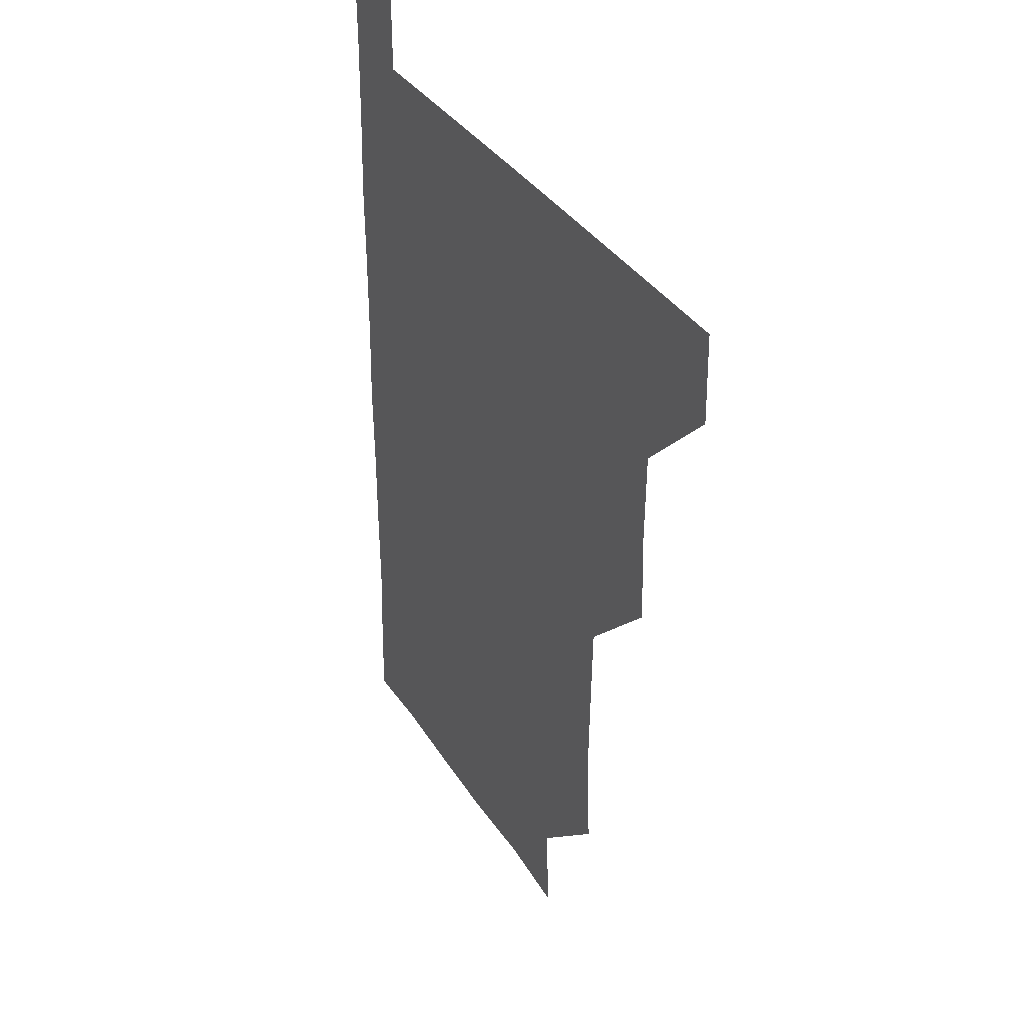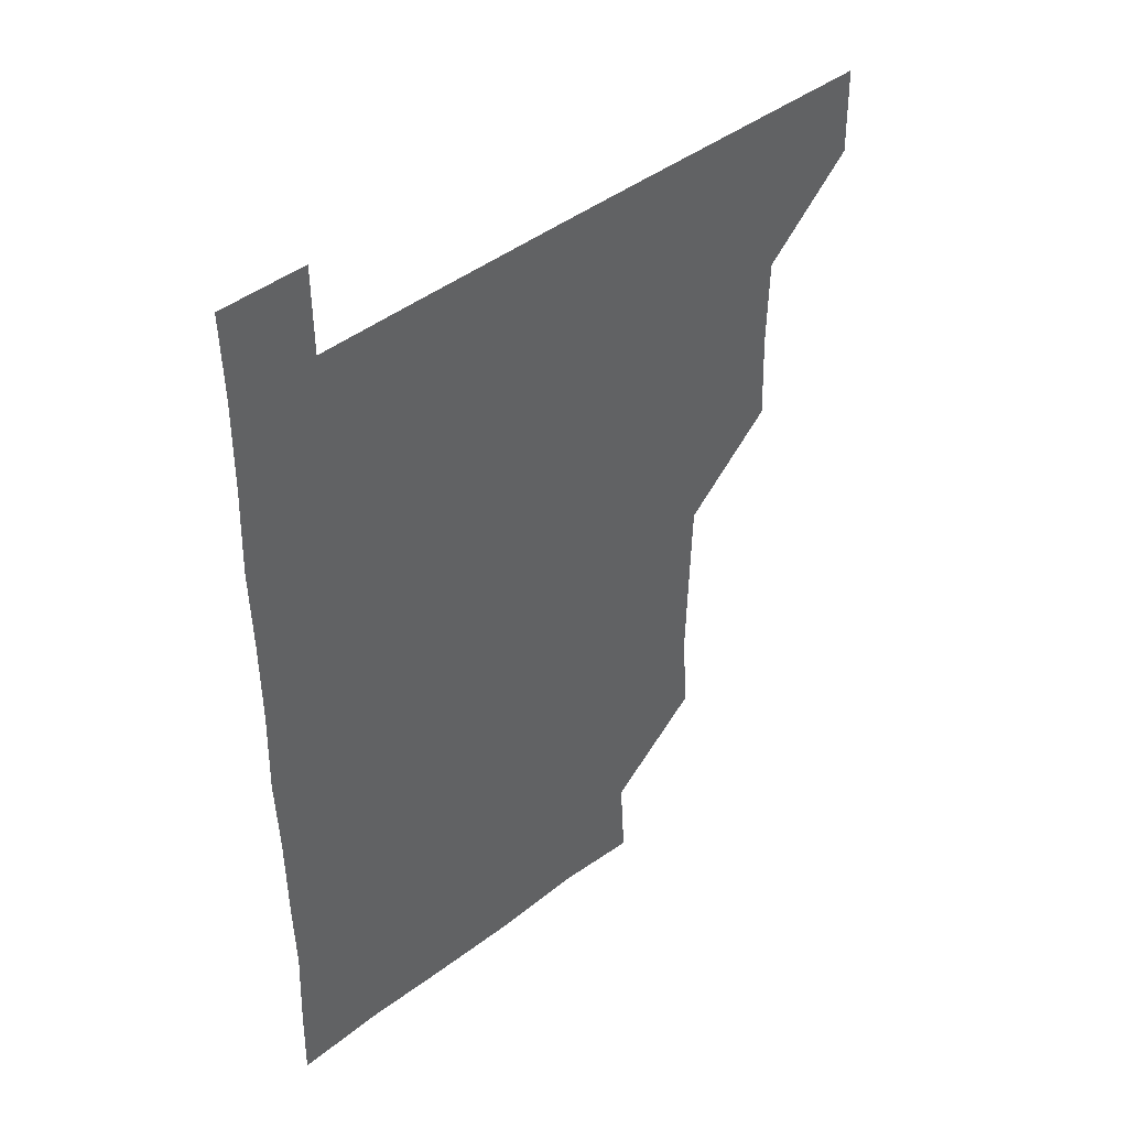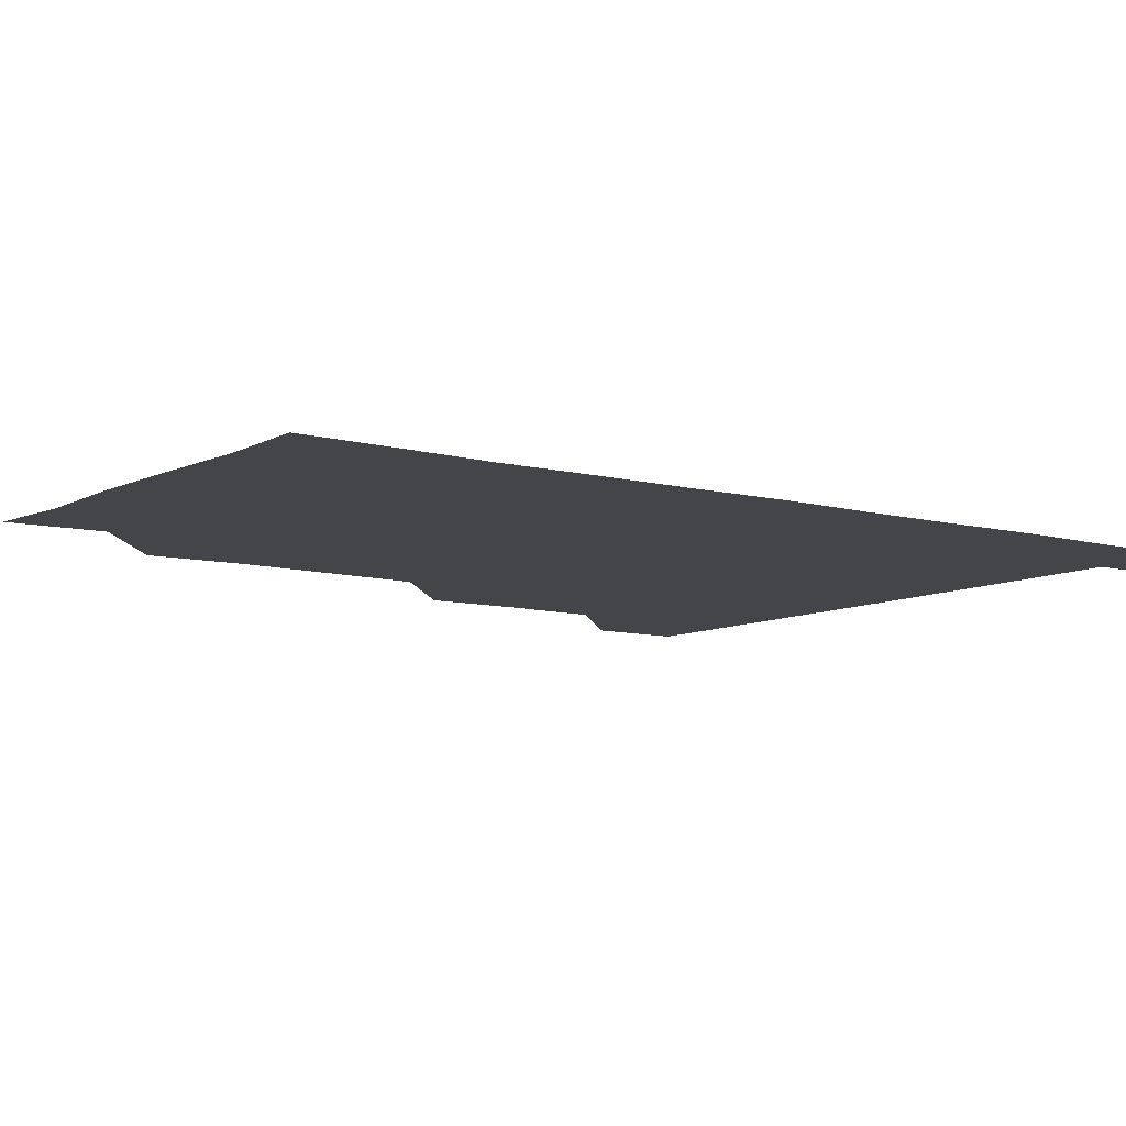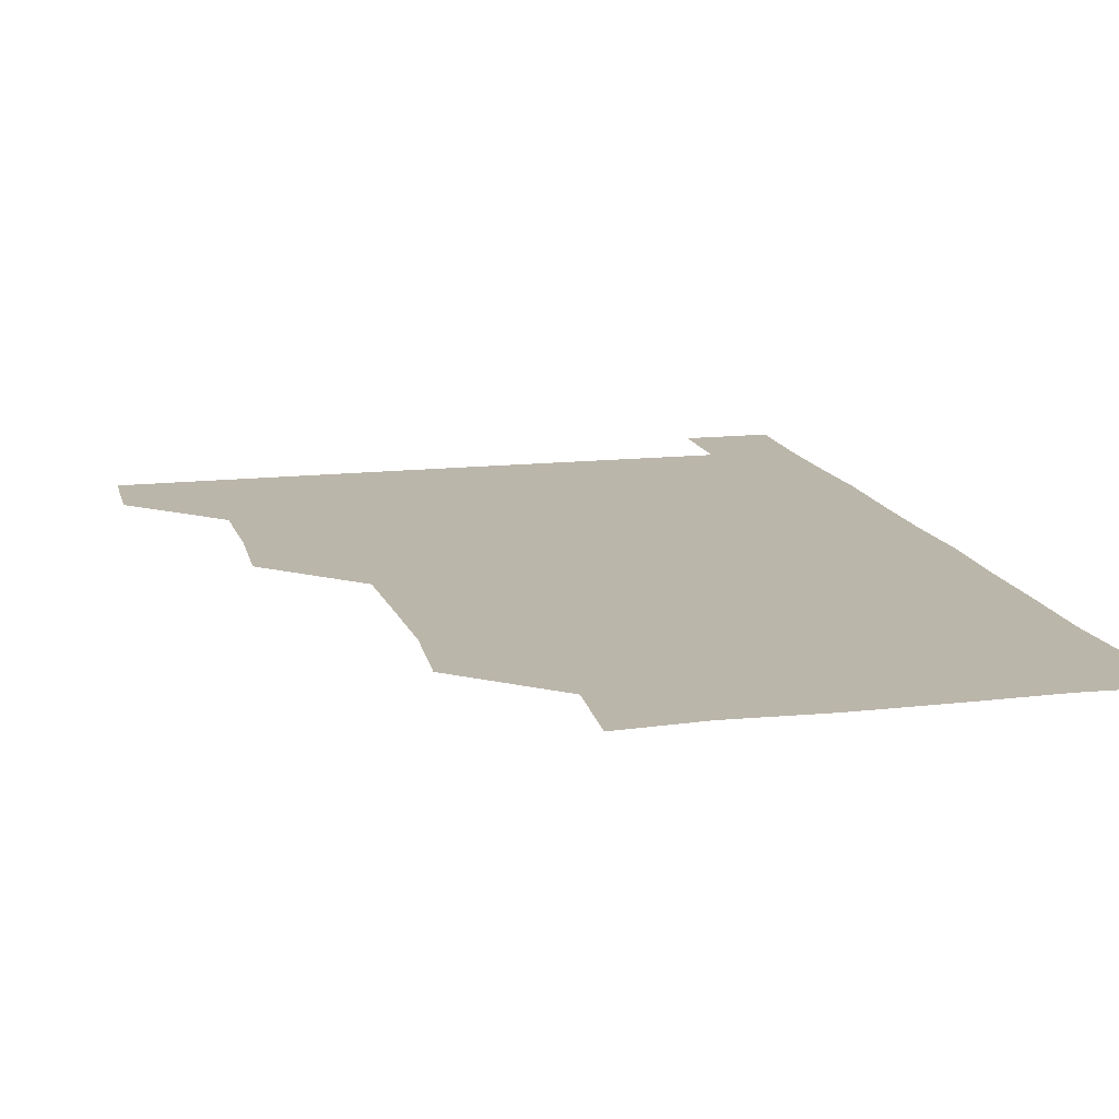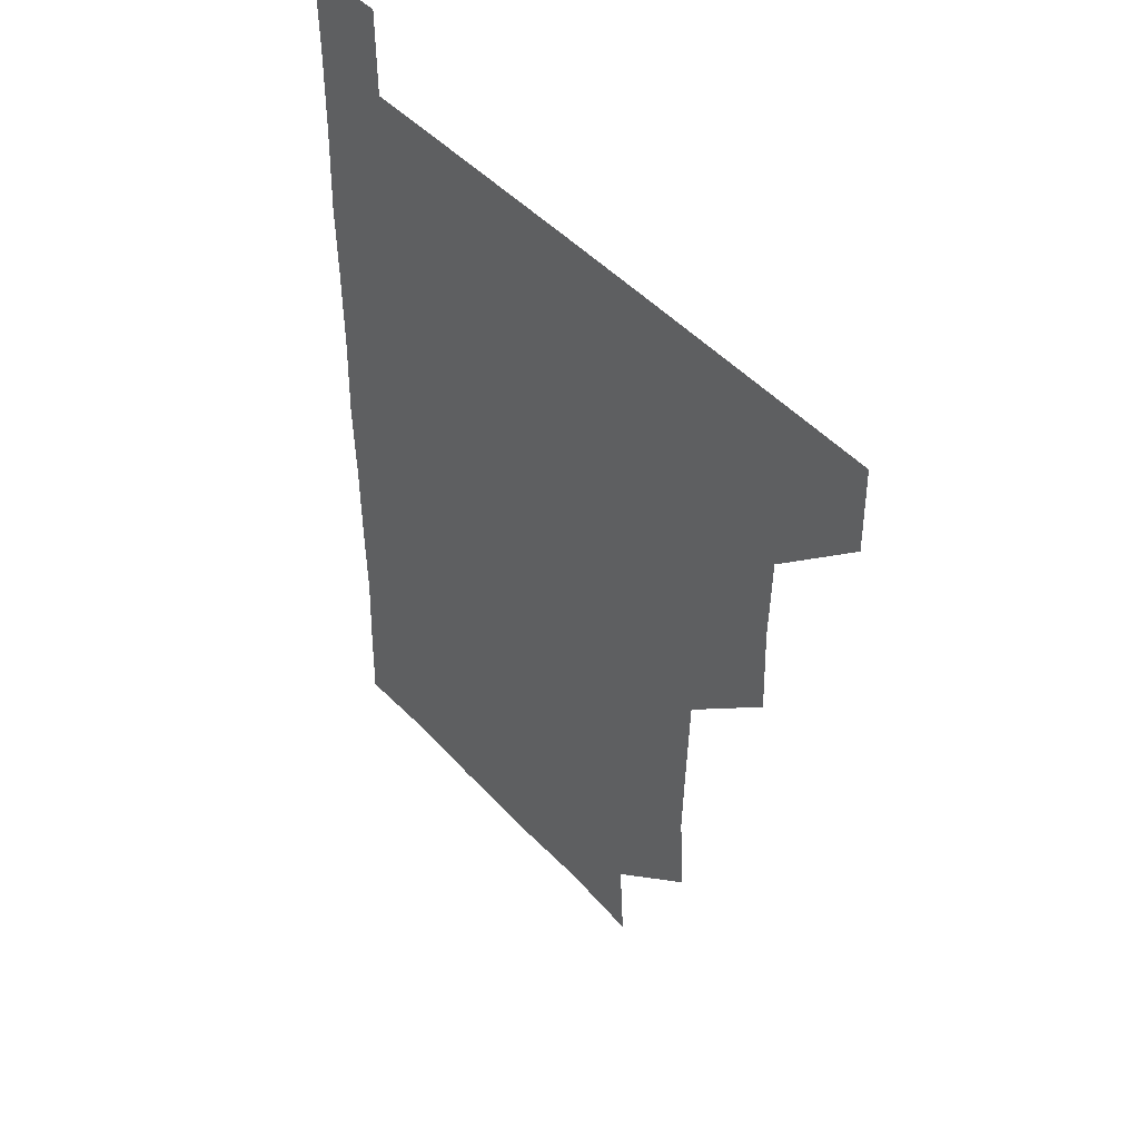
<metadata>
{"format":"obj","ext":"obj","renderer":"f3d","projection":"perspective","resolution":1024,"background":"white","views":[{"elev":34.9,"azim":-117.9,"up":"+Y"},{"elev":43.8,"azim":138.0,"up":"+Y"},{"elev":-8.7,"azim":53.7,"up":"+Z"},{"elev":14.1,"azim":-14.0,"up":"+Z"},{"elev":46.8,"azim":-129.8,"up":"+Y"}]}
</metadata>
<code>
v 480.6 480.8 0
v 481.2 510.8 0
v 510.8 389.1 0
v 511.9 420.1 0
v 511.3 450.8 0
v 511.5 481.1 0
v 511.1 511 0
v 541.2 268.1 0
v 543.1 298.5 0
v 542.3 328.9 0
v 541.4 359.7 0
v 541.7 391.6 0
v 541.1 420.9 0
v 541.4 451.3 0
v 541.2 481 0
v 540.9 511.1 0
v 570.9 209.2 0
v 572.7 239.7 0
v 571.3 271.6 0
v 572.5 302.7 0
v 571.6 331.7 0
v 571.3 361.3 0
v 571.5 392 0
v 571.5 421.7 0
v 571.4 451.3 0
v 571.5 480.7 0
v 570.8 511.2 0
v 599.2 211.4 0
v 601.5 242.1 0
v 601.2 271 0
v 601.2 302.8 0
v 601.2 331.6 0
v 601.2 362.1 0
v 601.2 391.7 0
v 601.2 421.5 0
v 601.2 451.2 0
v 601.3 480.8 0
v 600.7 511.2 0
v 630.8 209.9 0
v 630.8 242.6 0
v 631.3 272.3 0
v 630.9 302.2 0
v 630.9 332.6 0
v 630.9 361.9 0
v 630.8 392 0
v 630.9 422.3 0
v 631 451.2 0
v 631.2 480.8 0
v 630.7 511.1 0
v 662.3 210.4 0
v 660.9 241.8 0
v 660.5 272.1 0
v 660.2 303.1 0
v 660.4 332.4 0
v 660.6 361.8 0
v 660.8 391.4 0
v 660.4 421.9 0
v 660.6 451.6 0
v 660.8 481.2 0
v 661.1 510.8 0
v 693.2 211.5 0
v 689.8 243.2 0
v 689.4 272.8 0
v 689.9 302.1 0
v 689.4 332.5 0
v 689.6 362.4 0
v 689.5 392.1 0
v 689.5 422 0
v 689.9 451.6 0
v 689.9 481.4 0
v 690.9 510.5 0
v 691.1 541.1 0
v 721.8 210 0
v 721.2 237.8 0
v 720 267.8 0
v 720.6 297.9 0
v 720.8 328.1 0
v 721.9 358.1 0
v 721.1 388.4 0
v 721.2 419 0
v 721.8 449.1 0
v 720.8 479.8 0
v 720.4 511 0
v 721 540.9 0
f 5 6 1
f 1 6 2
f 6 7 2
f 11 12 3
f 3 12 4
f 12 13 4
f 4 13 5
f 13 14 5
f 5 14 6
f 14 15 6
f 6 15 7
f 15 16 7
f 18 19 8
f 8 19 9
f 19 20 9
f 9 20 10
f 20 21 10
f 10 21 11
f 21 22 11
f 11 22 12
f 22 23 12
f 12 23 13
f 23 24 13
f 13 24 14
f 24 25 14
f 14 25 15
f 25 26 15
f 15 26 16
f 26 27 16
f 17 28 18
f 28 29 18
f 18 29 19
f 29 30 19
f 19 30 20
f 30 31 20
f 20 31 21
f 31 32 21
f 21 32 22
f 32 33 22
f 22 33 23
f 33 34 23
f 23 34 24
f 34 35 24
f 24 35 25
f 35 36 25
f 25 36 26
f 36 37 26
f 26 37 27
f 37 38 27
f 28 39 29
f 39 40 29
f 29 40 30
f 40 41 30
f 30 41 31
f 41 42 31
f 31 42 32
f 42 43 32
f 32 43 33
f 43 44 33
f 33 44 34
f 44 45 34
f 34 45 35
f 45 46 35
f 35 46 36
f 46 47 36
f 36 47 37
f 47 48 37
f 37 48 38
f 48 49 38
f 39 50 40
f 50 51 40
f 40 51 41
f 51 52 41
f 41 52 42
f 52 53 42
f 42 53 43
f 53 54 43
f 43 54 44
f 54 55 44
f 44 55 45
f 55 56 45
f 45 56 46
f 56 57 46
f 46 57 47
f 57 58 47
f 47 58 48
f 58 59 48
f 48 59 49
f 59 60 49
f 50 61 51
f 61 62 51
f 51 62 52
f 62 63 52
f 52 63 53
f 63 64 53
f 53 64 54
f 64 65 54
f 54 65 55
f 65 66 55
f 55 66 56
f 66 67 56
f 56 67 57
f 67 68 57
f 57 68 58
f 68 69 58
f 58 69 59
f 69 70 59
f 59 70 60
f 70 71 60
f 61 73 62
f 73 74 62
f 62 74 63
f 74 75 63
f 63 75 64
f 75 76 64
f 64 76 65
f 76 77 65
f 65 77 66
f 77 78 66
f 66 78 67
f 78 79 67
f 67 79 68
f 79 80 68
f 68 80 69
f 80 81 69
f 69 81 70
f 81 82 70
f 70 82 71
f 82 83 71
f 71 83 72
f 83 84 72

</code>
